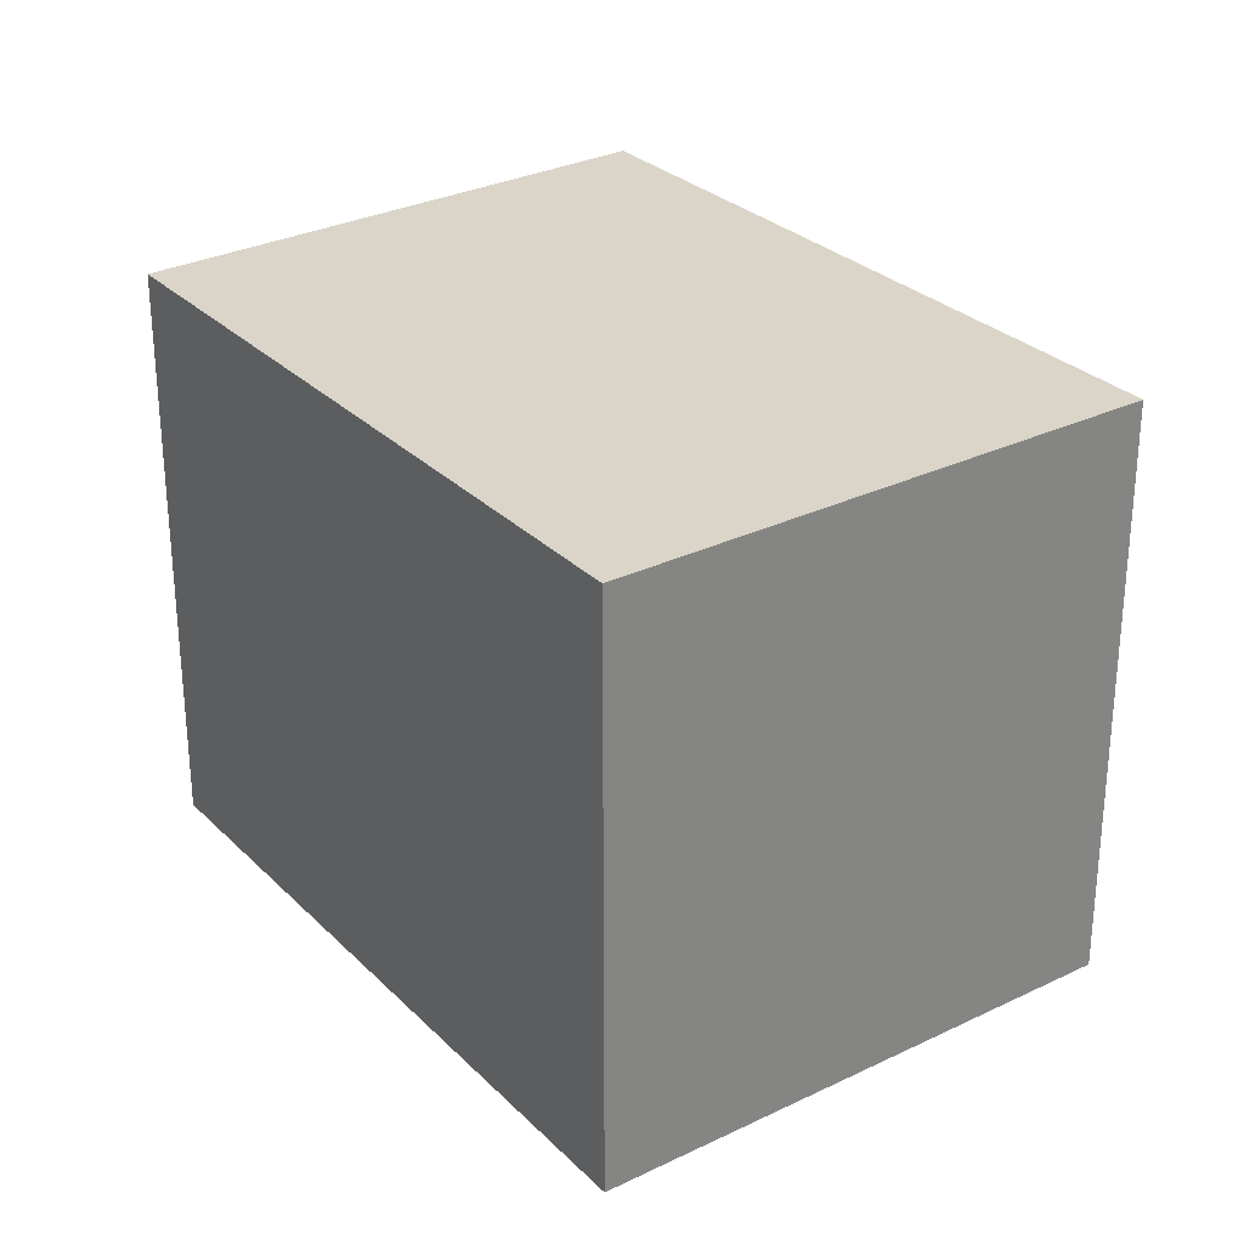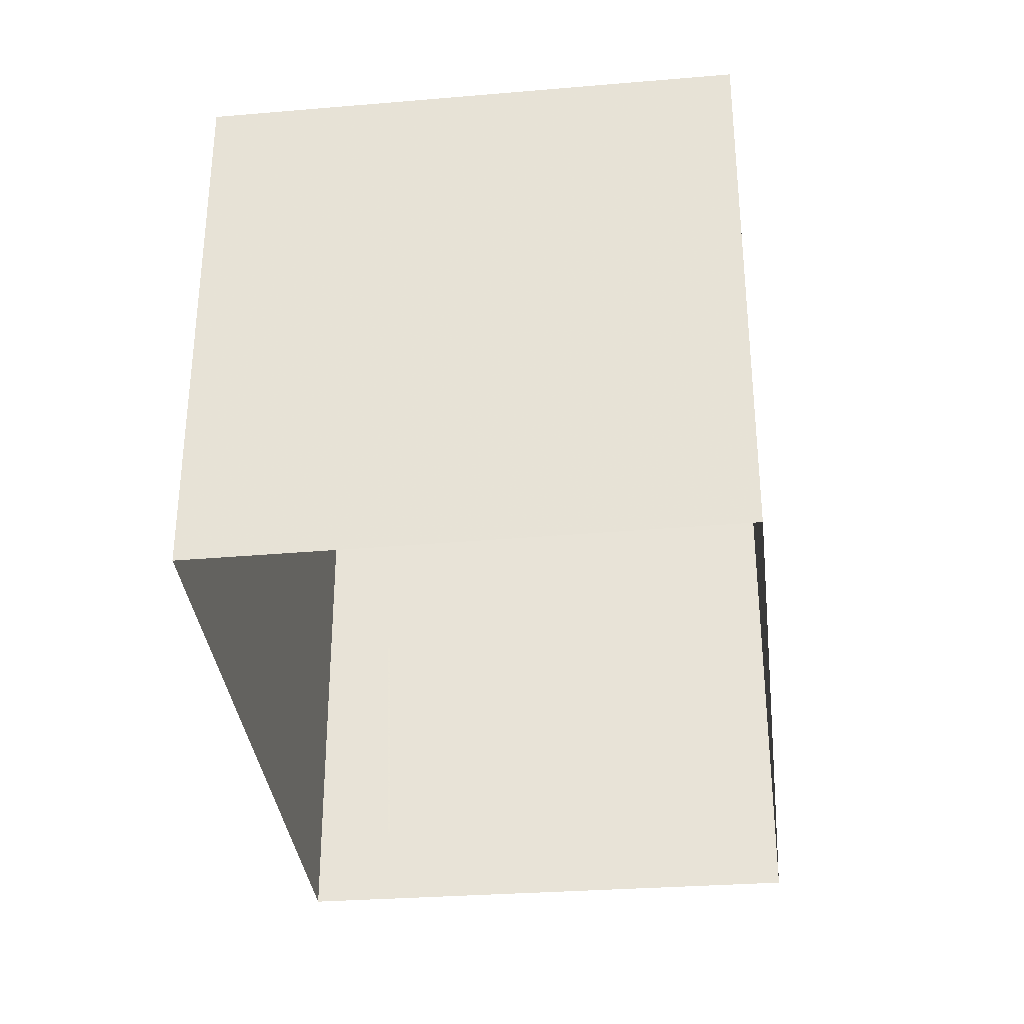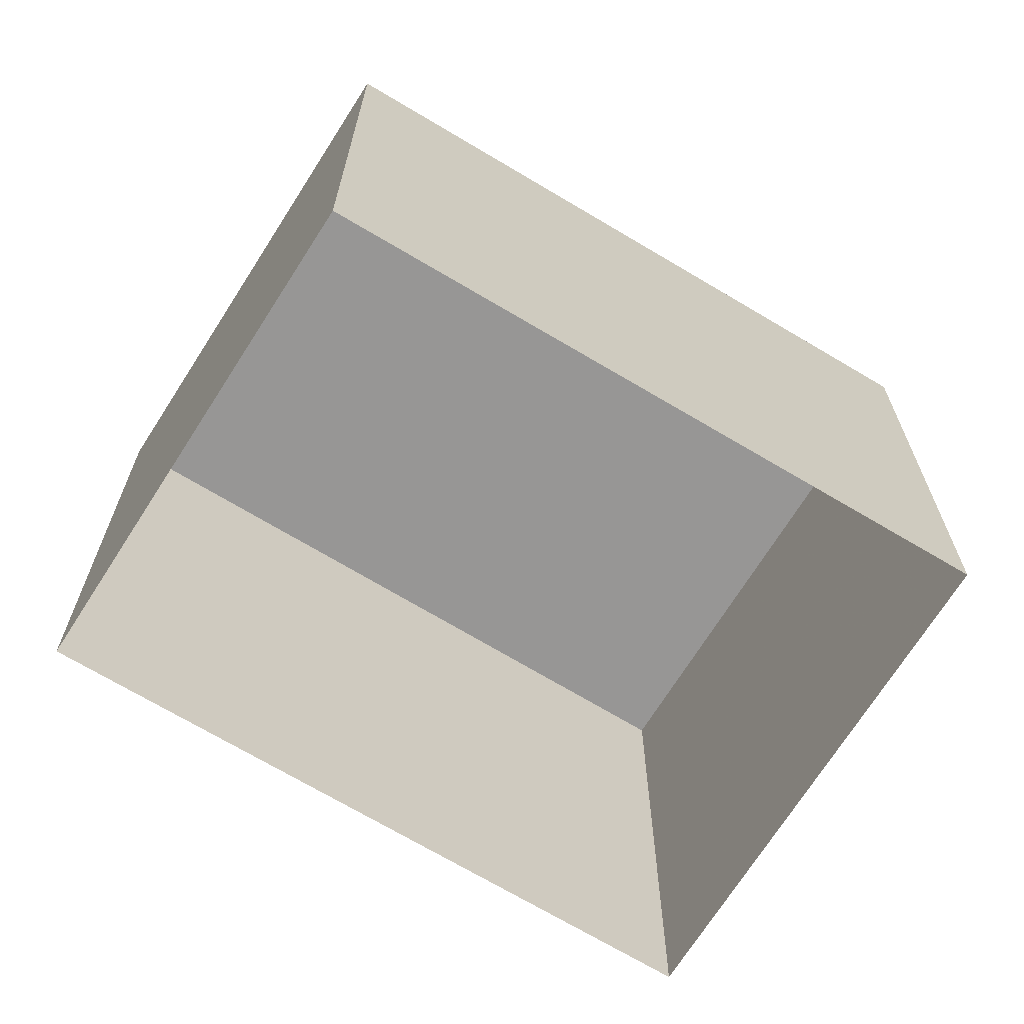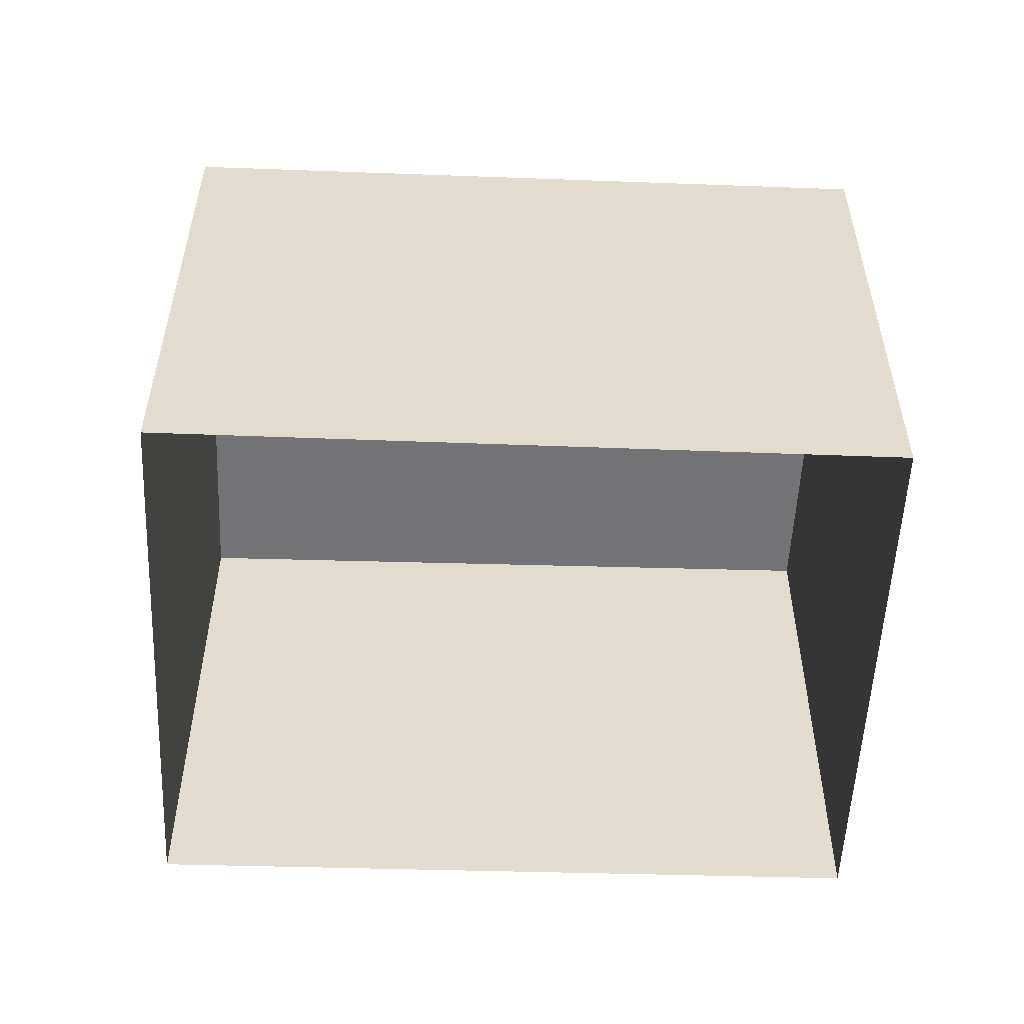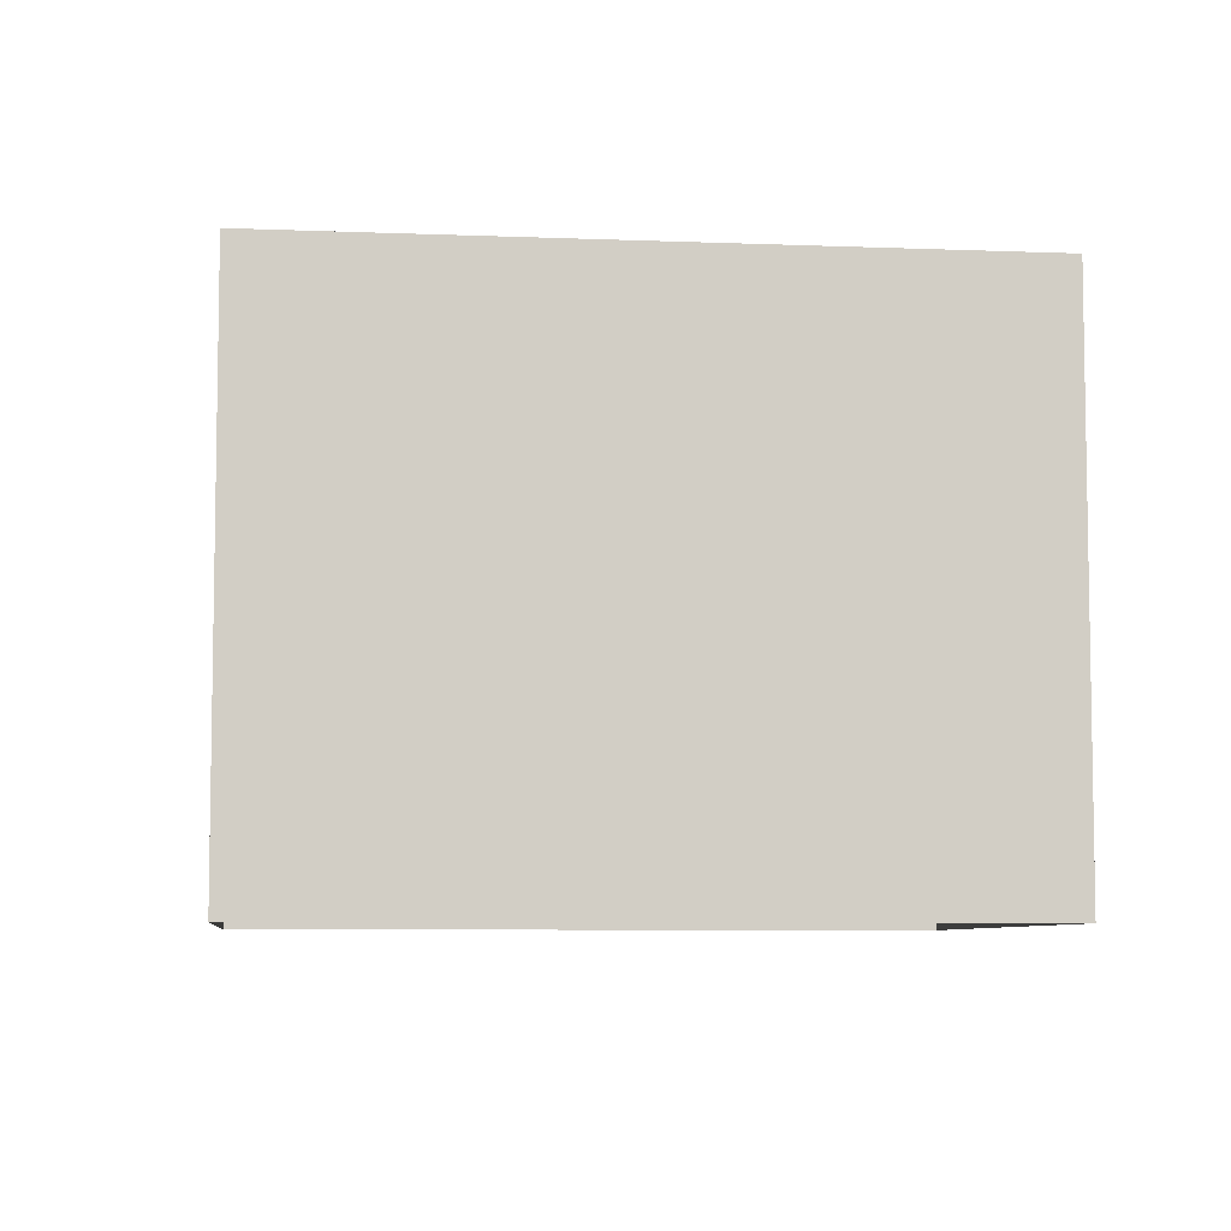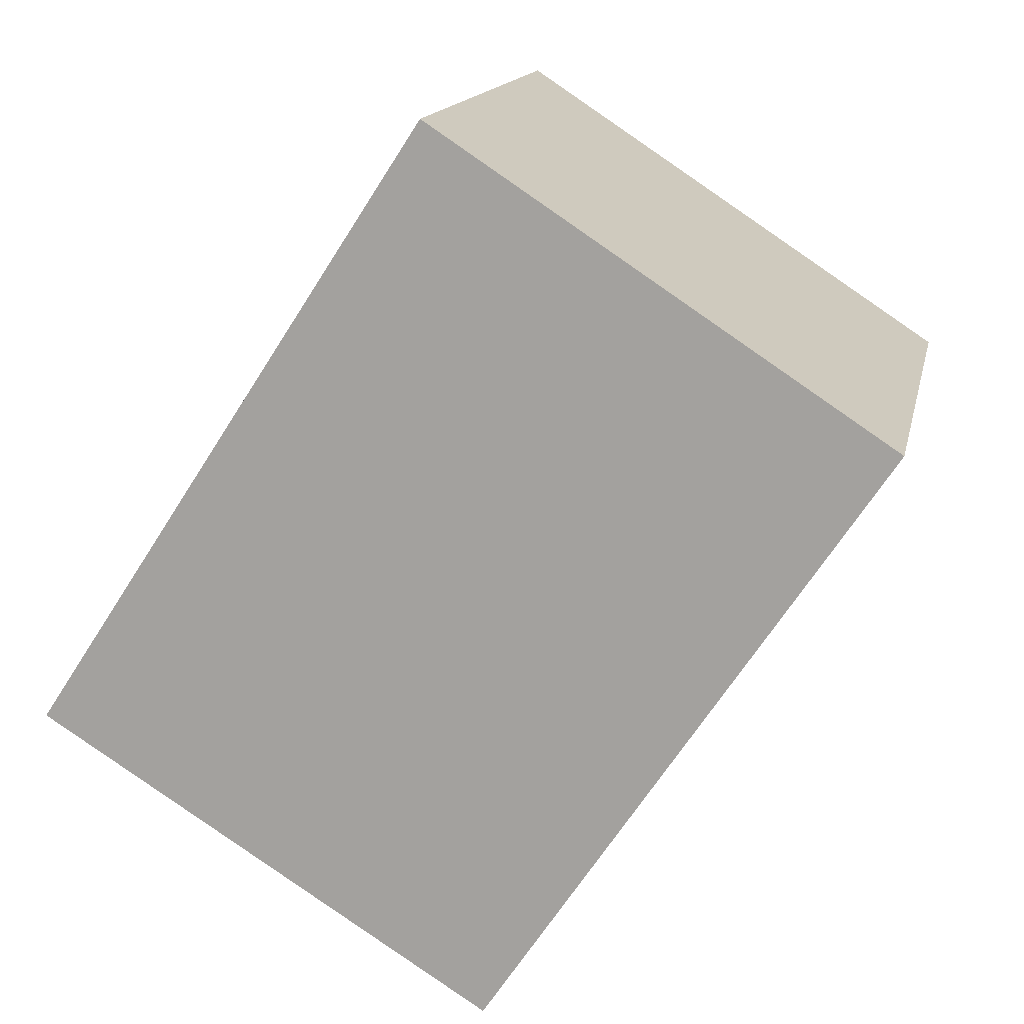
<metadata>
{"format":"obj","ext":"obj","renderer":"f3d","projection":"perspective","resolution":1024,"background":"white","views":[{"elev":29.2,"azim":-68.9,"up":"+Y"},{"elev":-35.2,"azim":-26.7,"up":"+Y"},{"elev":-68.0,"azim":-154.6,"up":"+Y"},{"elev":-56.0,"azim":54.7,"up":"+Y"},{"elev":-6.9,"azim":50.2,"up":"+Y"},{"elev":14.8,"azim":-168.4,"up":"+Z"}]}
</metadata>
<code>
v 6 0 -2.5
v -2 0 -7.5
v -9 0 3
v -1 0 8.25
v 6 0 -2.5
v 6 10 -2.5
v -2 10 -7.5
v -9 10 3
v -1 10 8.25
v 6 10 -2.5
v 6 10 -2.5
v 2 10 -5
v -2 10 -7.5
v -5.5 10 -2.25
v -9 10 3
v -5 10 5.625
v -1 10 8.25
v 2.5 10 2.875
v 4.25 10 0.1875
v -0.3543 10 -0.8971
f 6 1 2
f 2 7 6
f 7 2 3
f 3 8 7
f 8 3 4
f 4 9 8
f 9 4 5
f 5 10 9
f 10 5 1
f 1 6 10
f 14 15 16
f 16 17 18
f 11 12 19
f 12 13 20
f 13 14 20
f 14 16 20
f 16 18 20
f 12 20 19
f 18 19 20

</code>
